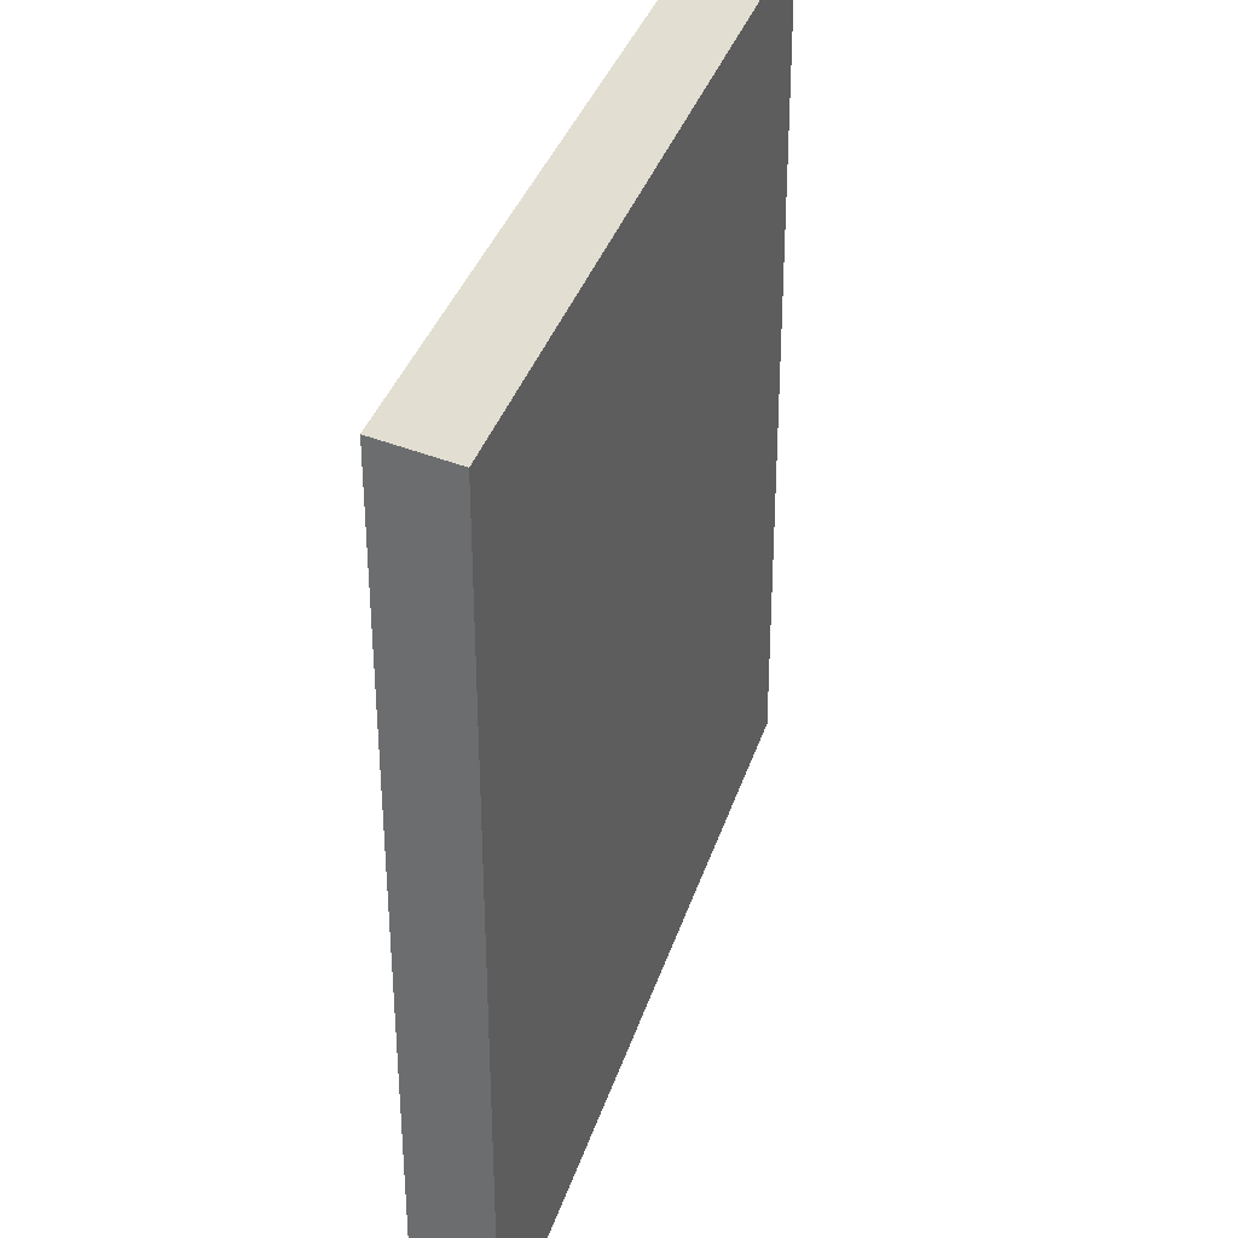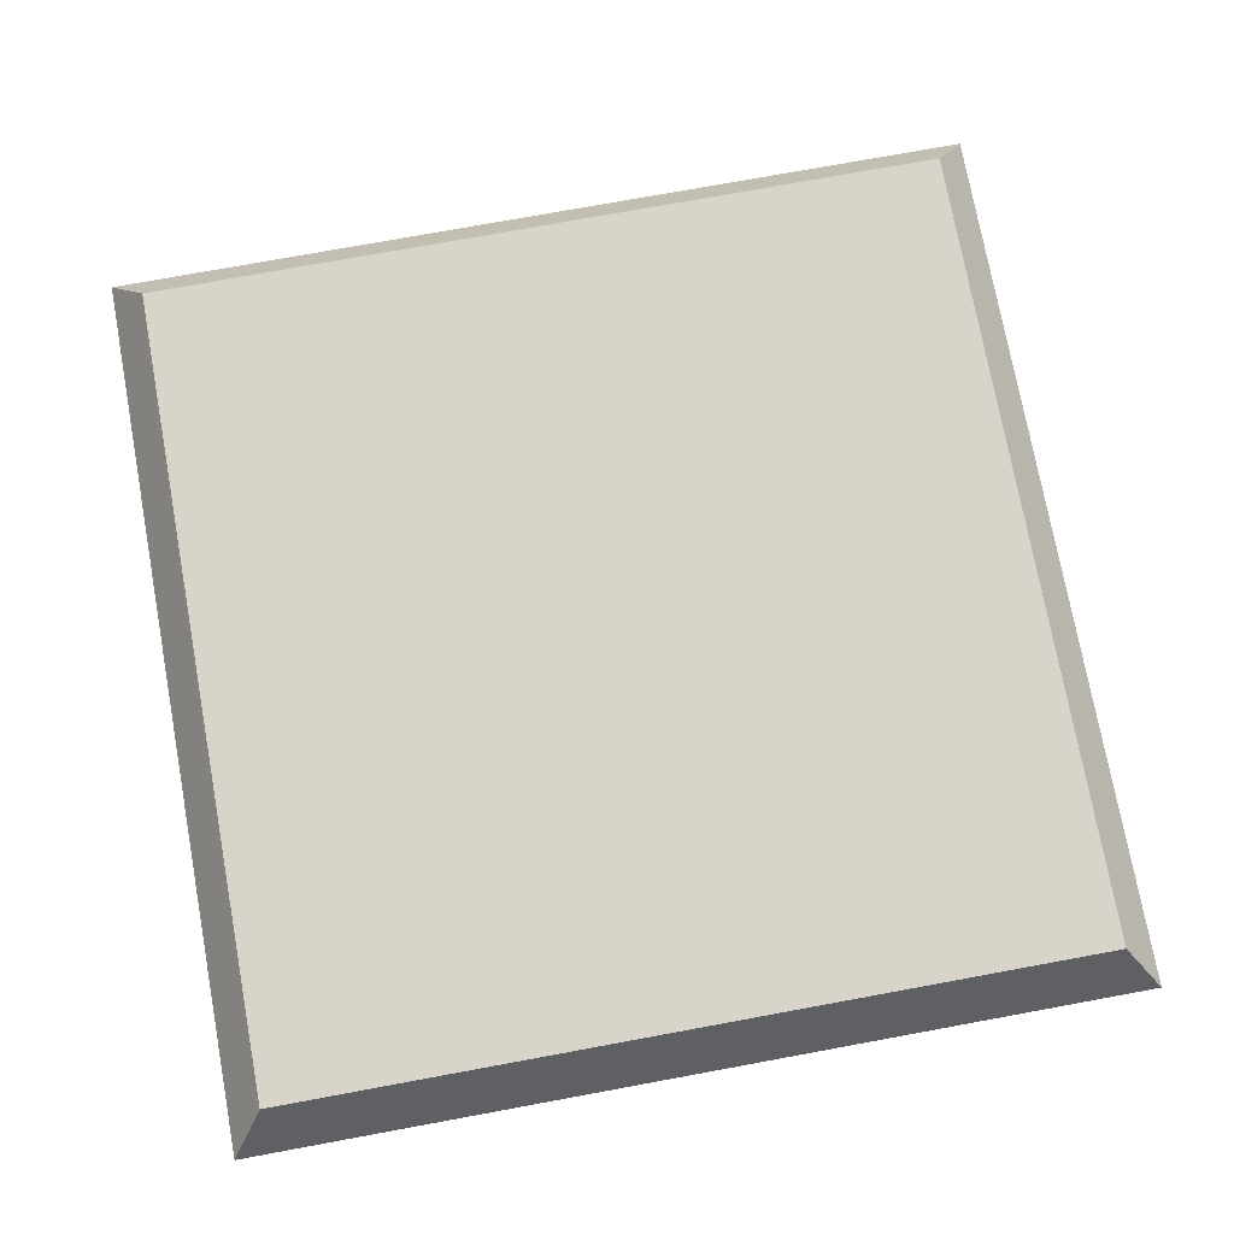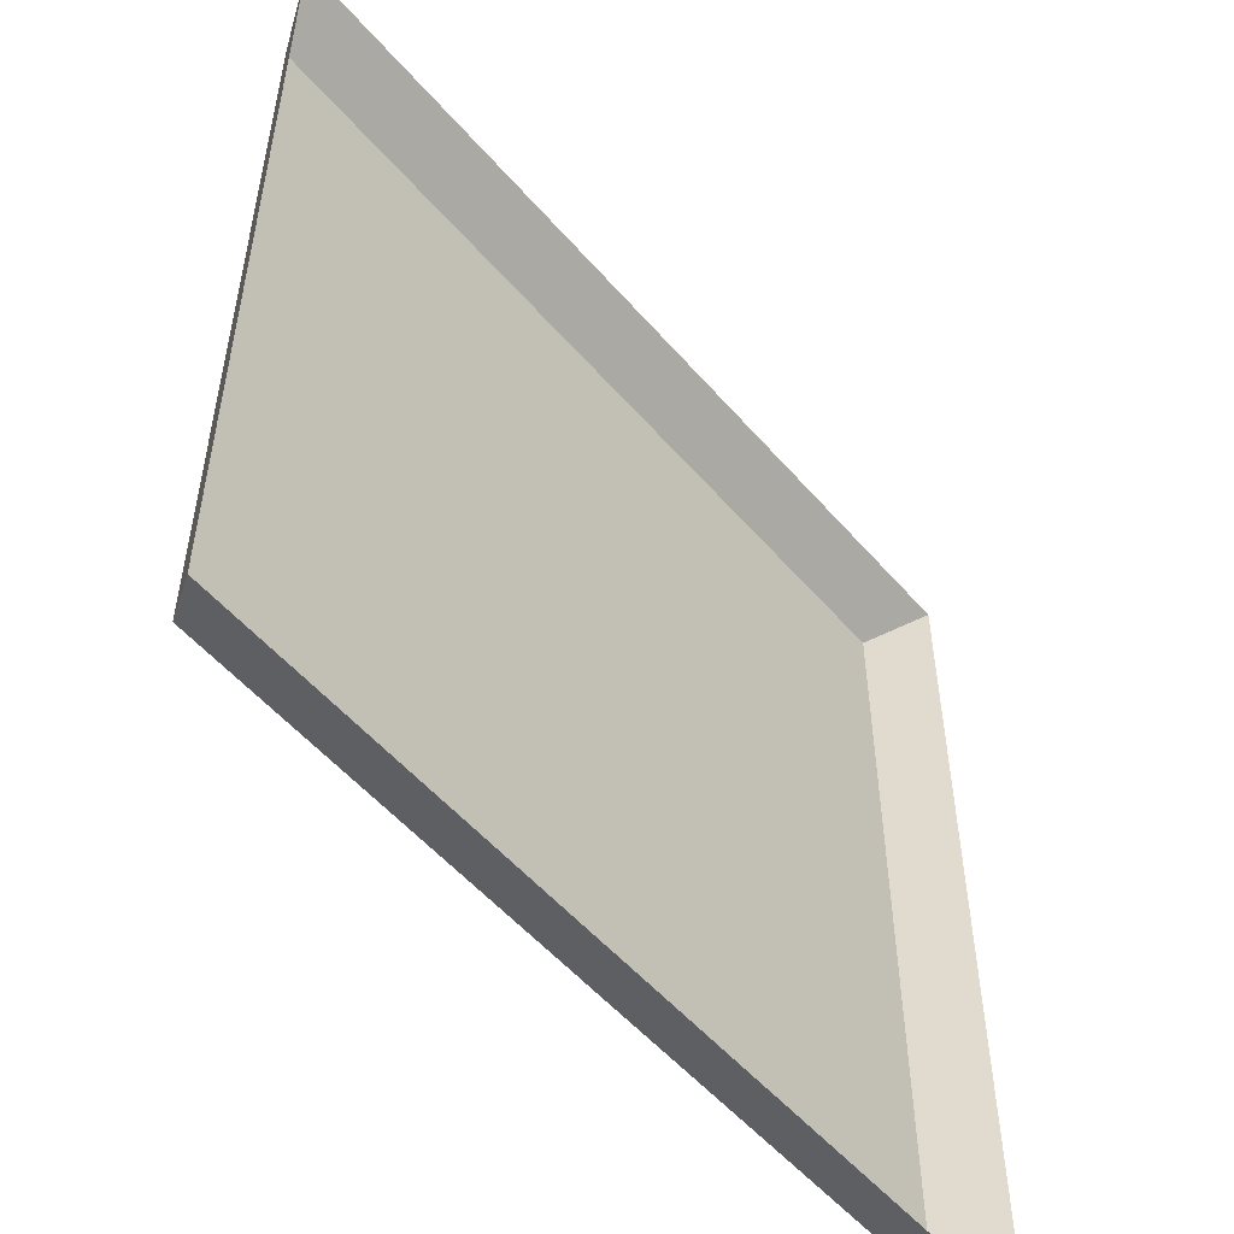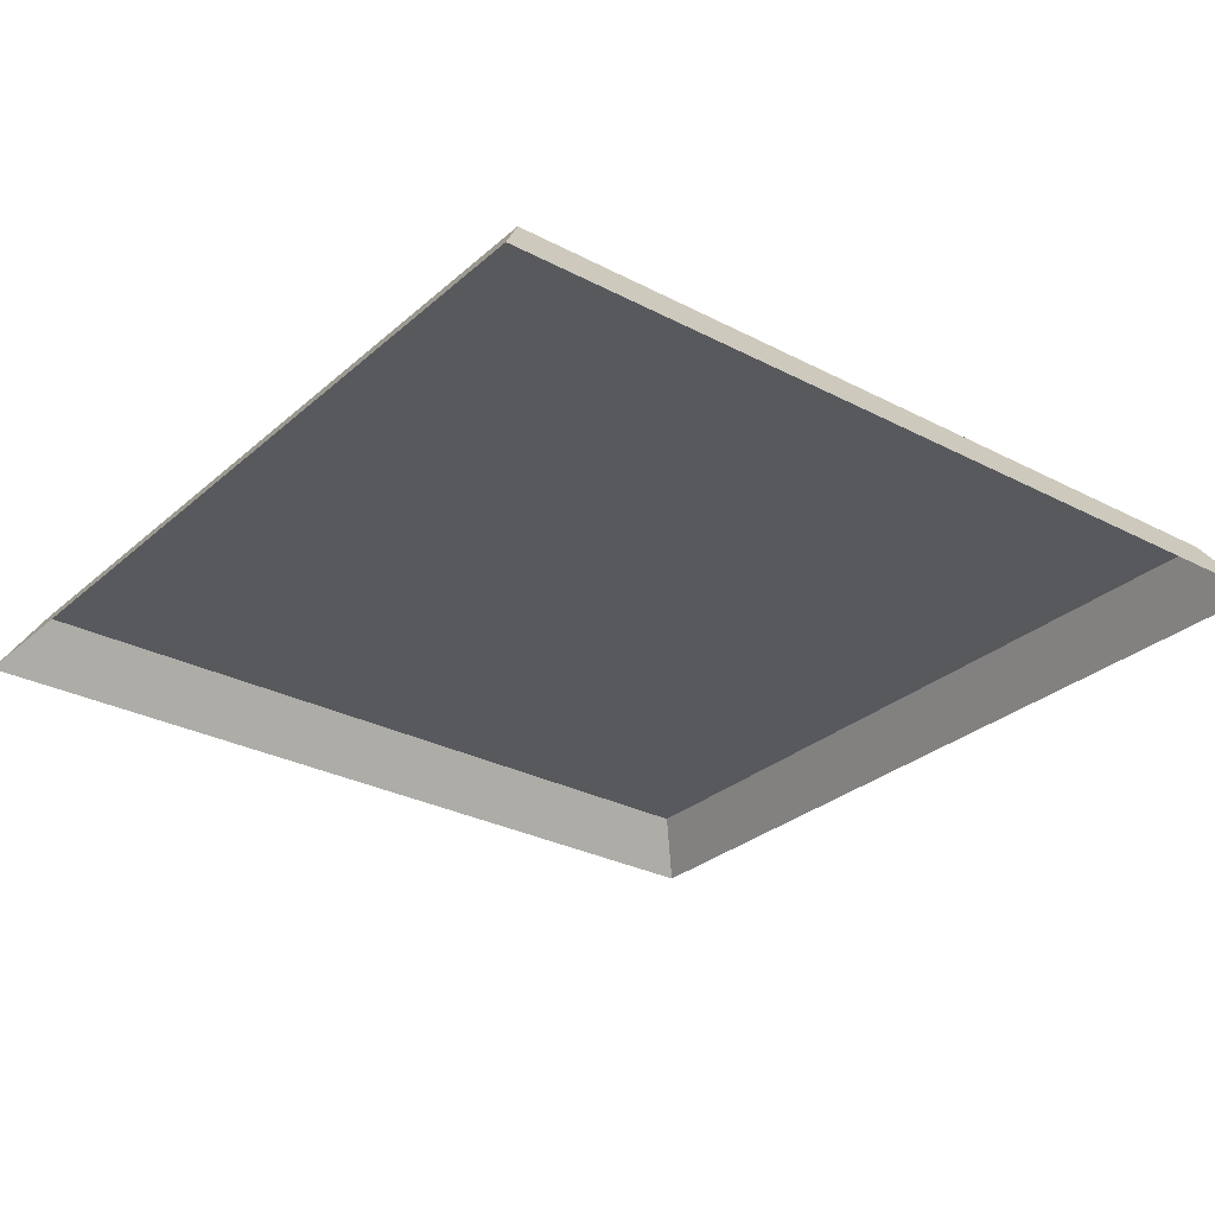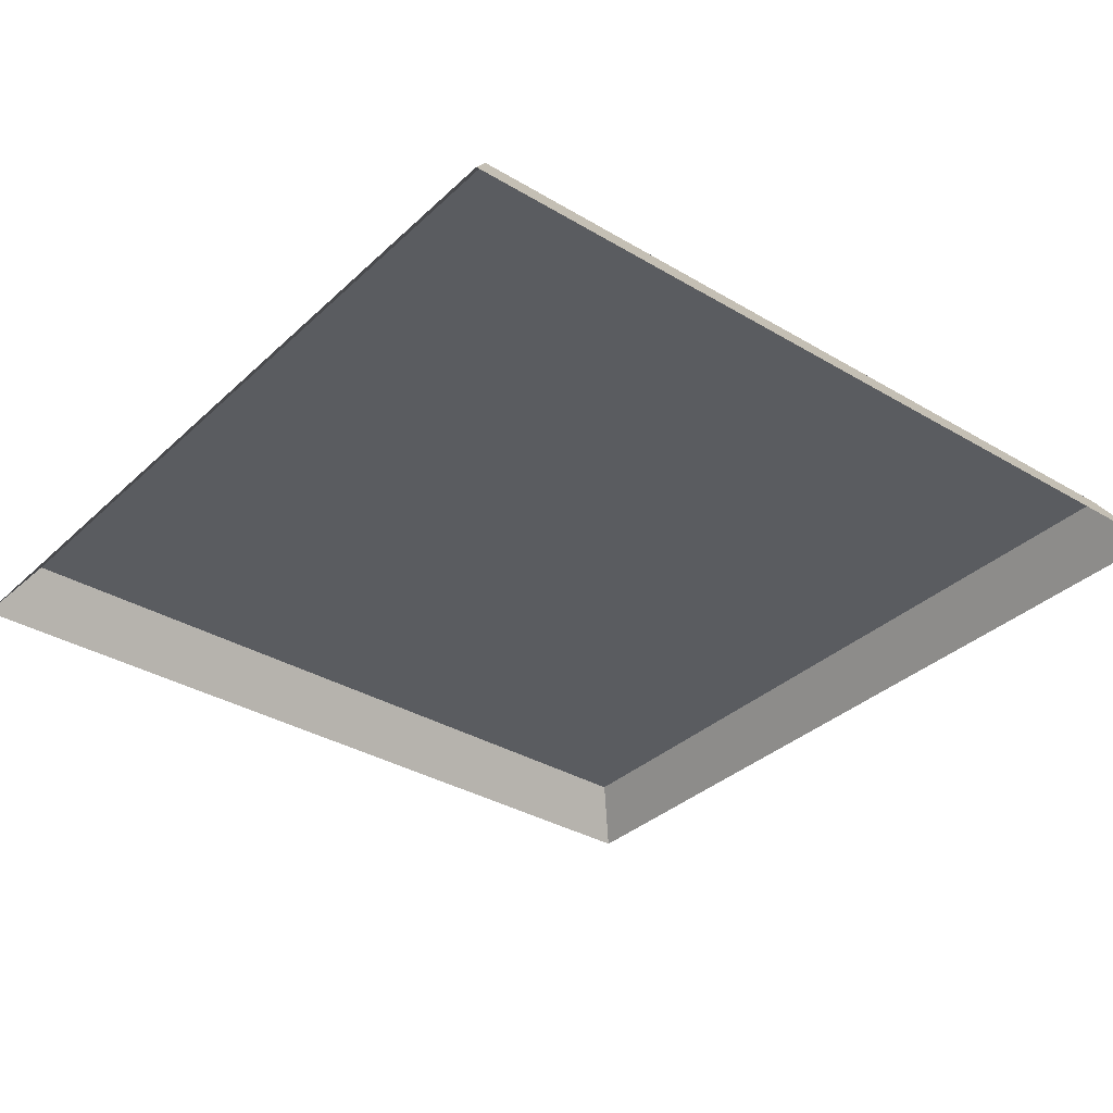
<metadata>
{"format":"obj","ext":"obj","renderer":"f3d","projection":"perspective","resolution":1024,"background":"white","views":[{"elev":36.3,"azim":106.9,"up":"+Z"},{"elev":75.0,"azim":169.6,"up":"+Y"},{"elev":-53.7,"azim":-50.2,"up":"+Z"},{"elev":-29.1,"azim":142.1,"up":"+Y"},{"elev":-34.3,"azim":-38.8,"up":"+Y"}]}
</metadata>
<code>
o Plane.010_Plane.027
v -0.4593 0.03121 0.4593
v 0.4593 0.03121 0.4593
v 0.4593 0.03121 -0.4593
v -0.4593 0.03121 -0.4593
v -0.5009 -0.03121 0.5009
v 0.5009 -0.03121 0.5009
v 0.5009 -0.03121 -0.5009
v -0.5009 -0.03121 -0.5009
f 1 2 3 4
f 1 5 6 2
f 2 6 7 3
f 3 7 8 4
f 4 8 5 1

</code>
